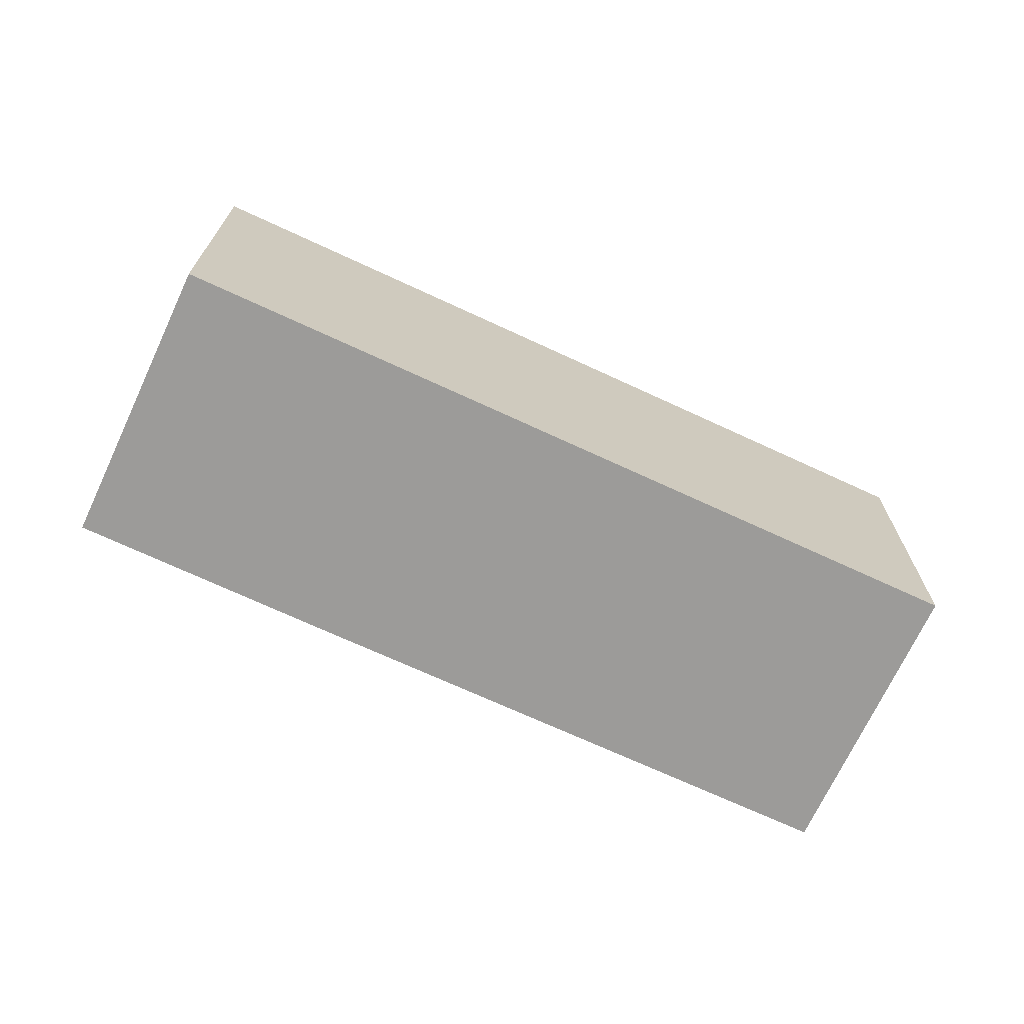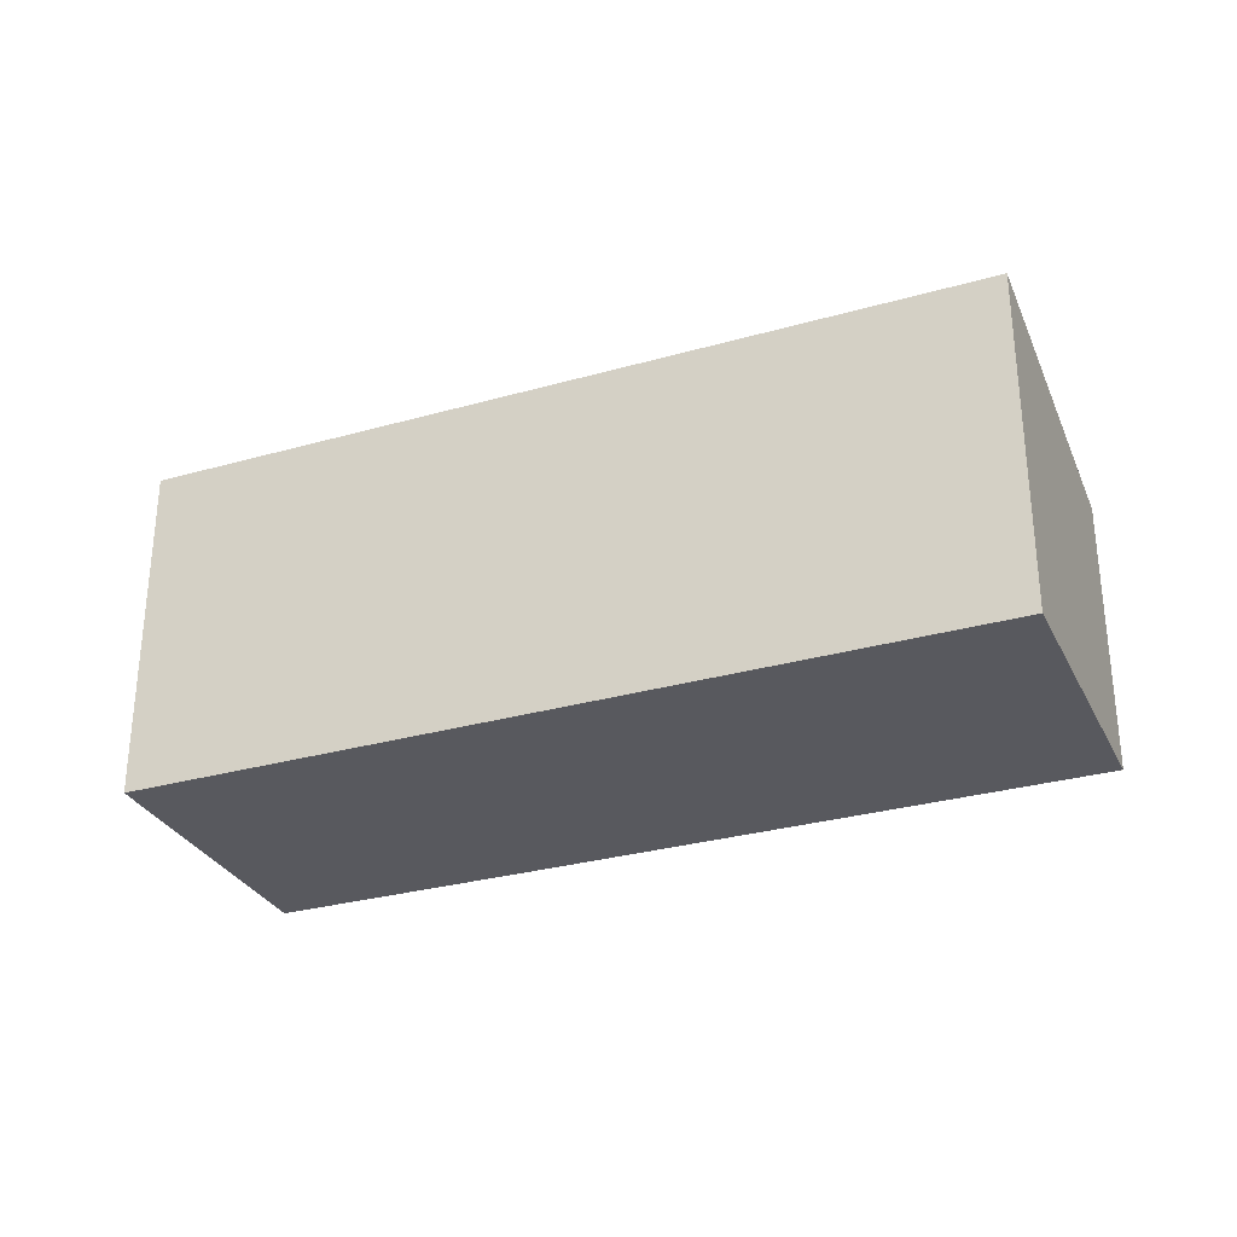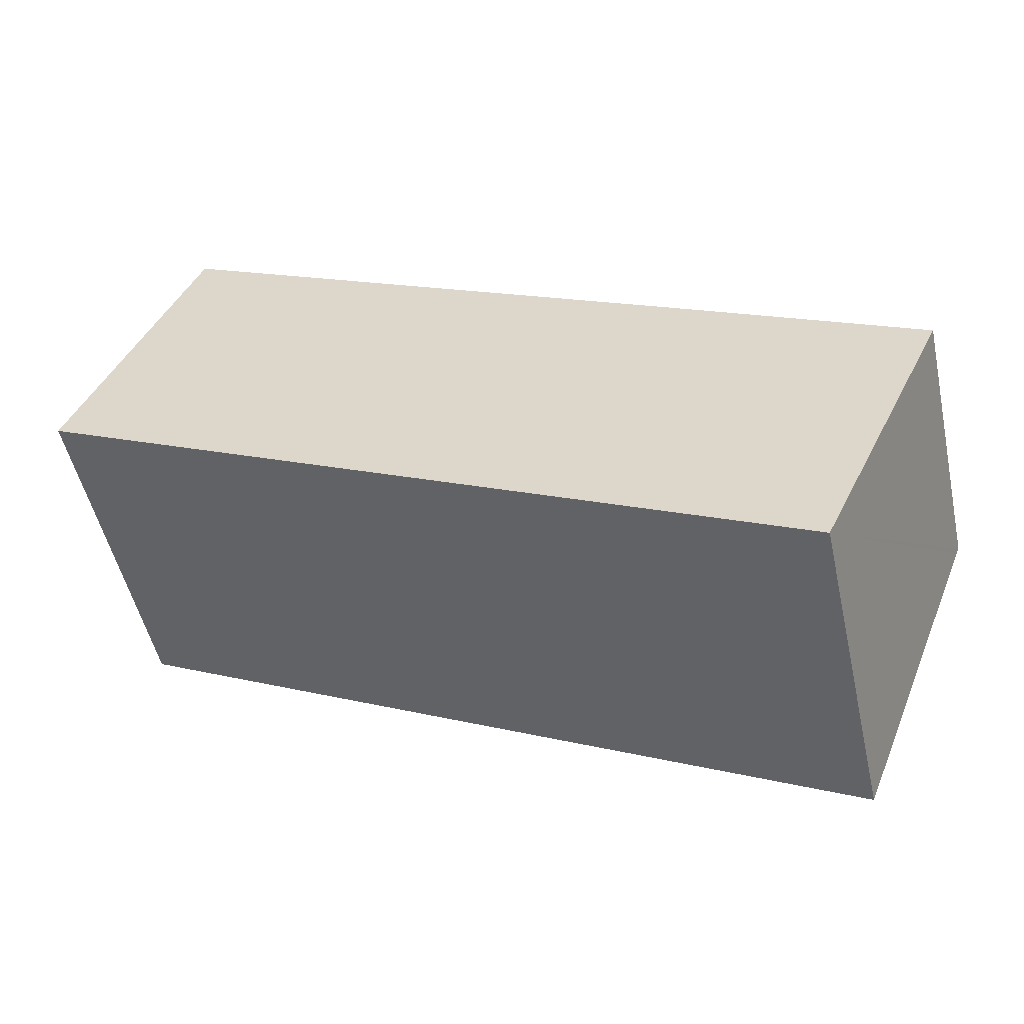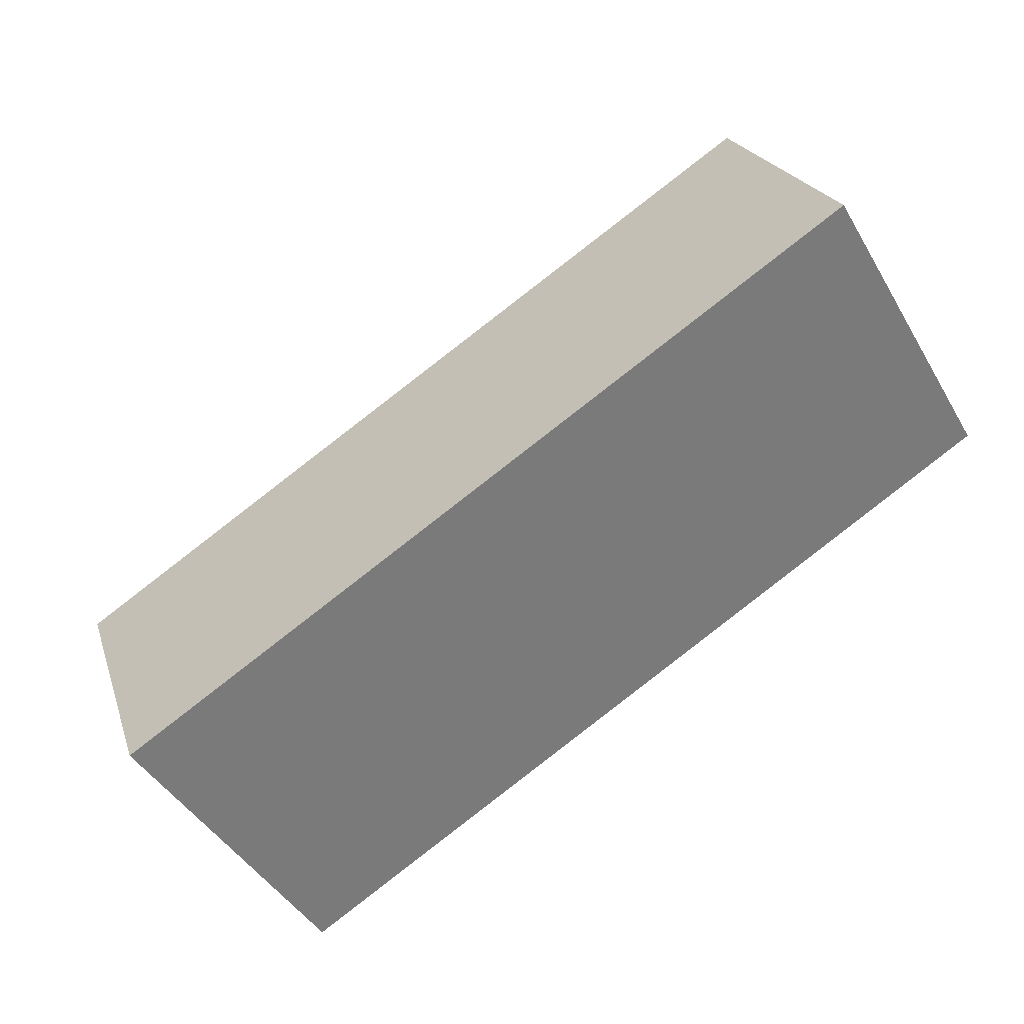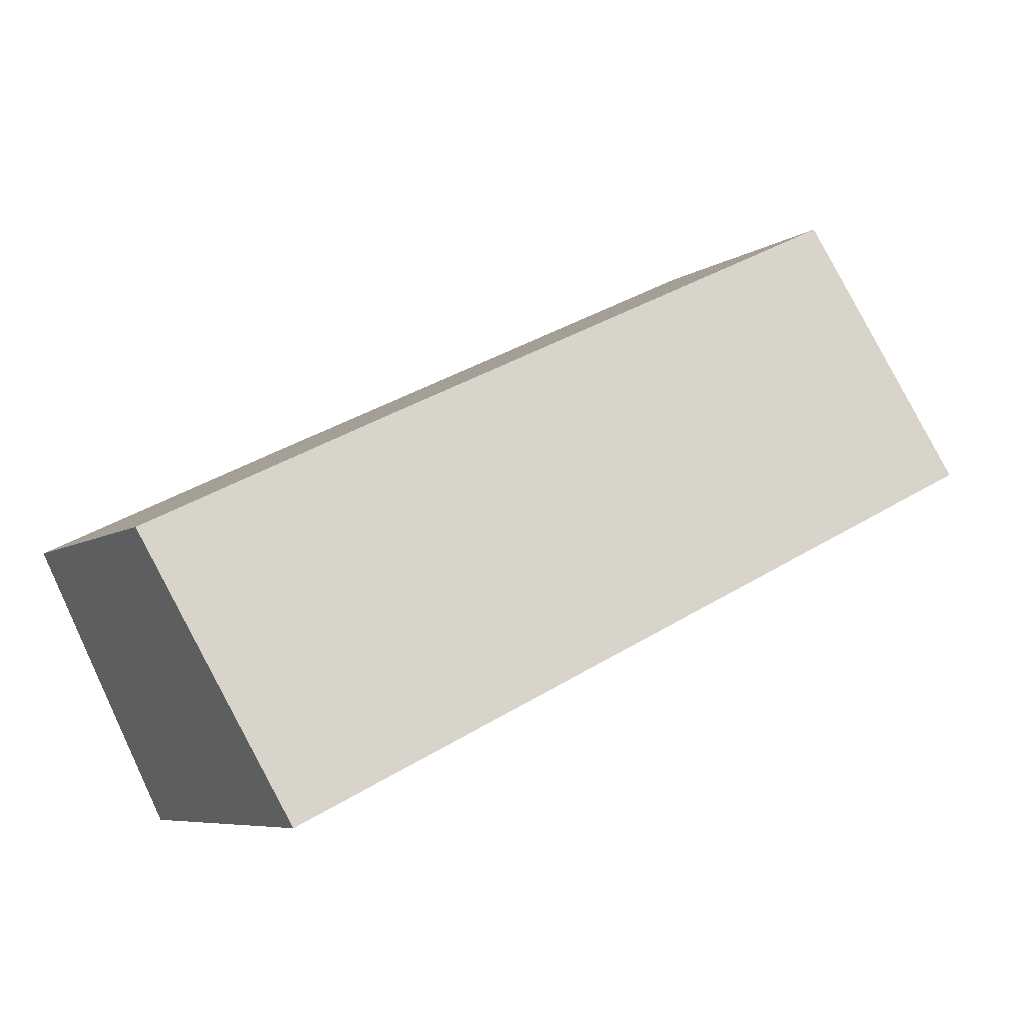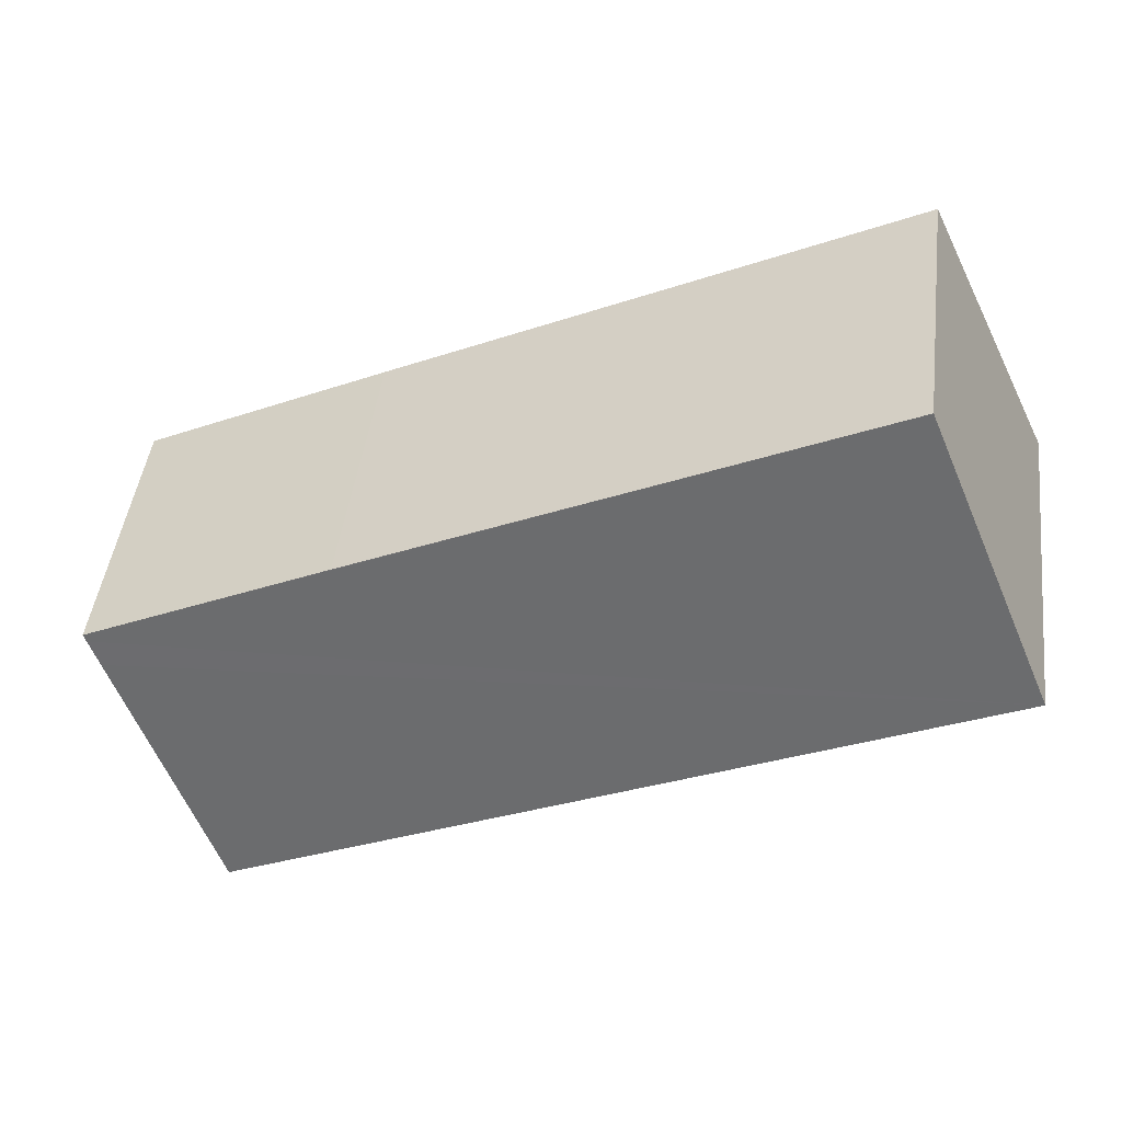
<metadata>
{"format":"obj","ext":"obj","renderer":"f3d","projection":"perspective","resolution":1024,"background":"white","views":[{"elev":-69.9,"azim":-179.3,"up":"+Y"},{"elev":-30.3,"azim":-132.0,"up":"+Y"},{"elev":-51.0,"azim":12.5,"up":"+Z"},{"elev":-44.3,"azim":-151.5,"up":"+Z"},{"elev":-6.8,"azim":150.7,"up":"+Z"},{"elev":45.4,"azim":-172.8,"up":"+Z"}]}
</metadata>
<code>
v  12.9 4.057 -1.349
v  1.883 4.057 3.957
v  9.46 4.054 0.319
v  13.12 4.057 -1.46
v  13.08 4.08 -1.558
v  0 4.994 3.058e-16
v  12.9 4.169 -1.93
v  11.22 4.99 -5.39
v  11.22 3.3e-16 -5.39
v  13.08 9.54e-17 -1.558
v  13.12 8.94e-17 -1.46
v  12.9 1.182e-16 -1.93
v  0 0 0
v  1.883 -2.423e-16 3.957
v  12.9 8.26e-17 -1.349
v  9.46 -1.953e-17 0.319
g defaultobject
f 1 2 3
f 2 1 4
f 2 4 5
f 2 5 6
f 6 5 7
f 6 7 8
f 7 9 8
f 9 7 5
f 9 5 4
f 9 4 10
f 10 4 11
f 9 10 12
f 8 13 6
f 13 8 9
f 13 2 6
f 2 13 14
f 1 11 4
f 11 1 3
f 11 3 15
f 15 3 16
f 16 3 2
f 16 2 14
f 12 13 9
f 13 12 10
f 13 10 11
f 13 11 15
f 13 15 16
f 13 16 14

</code>
